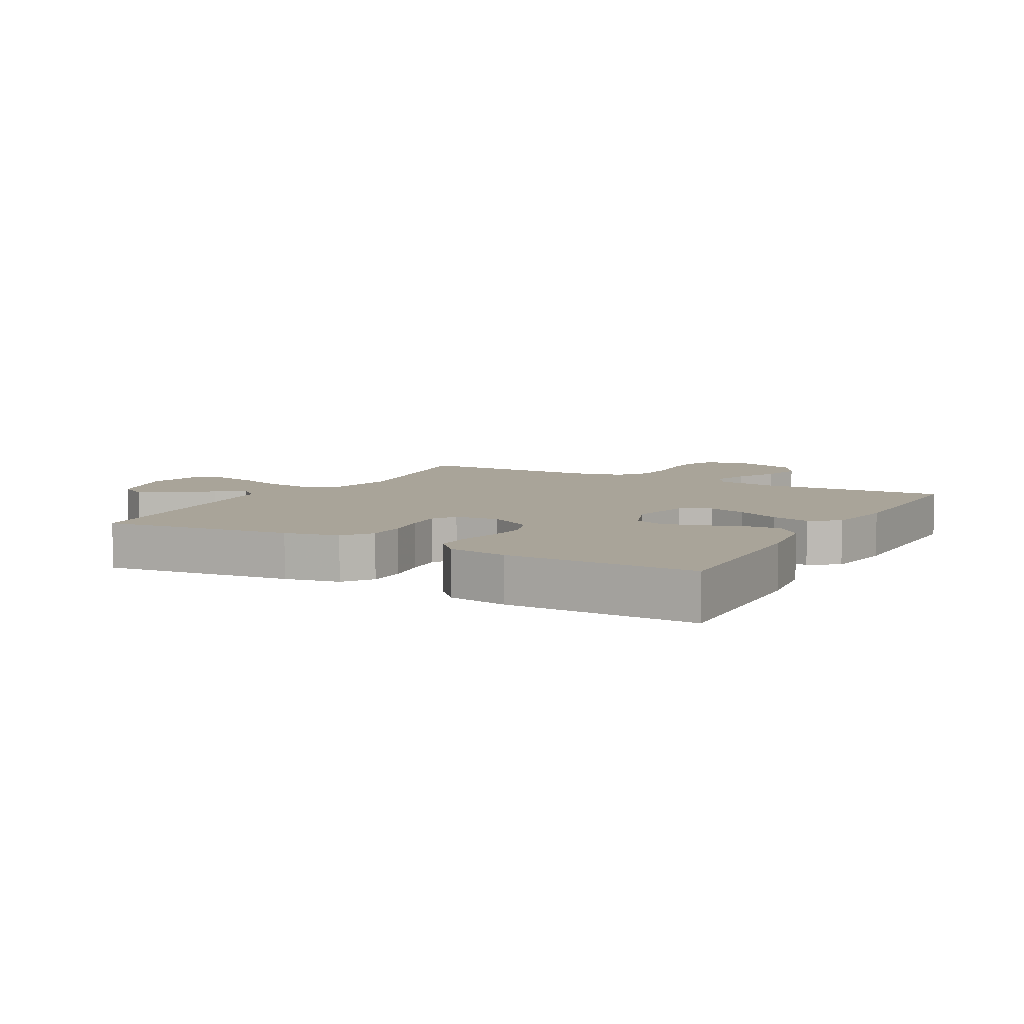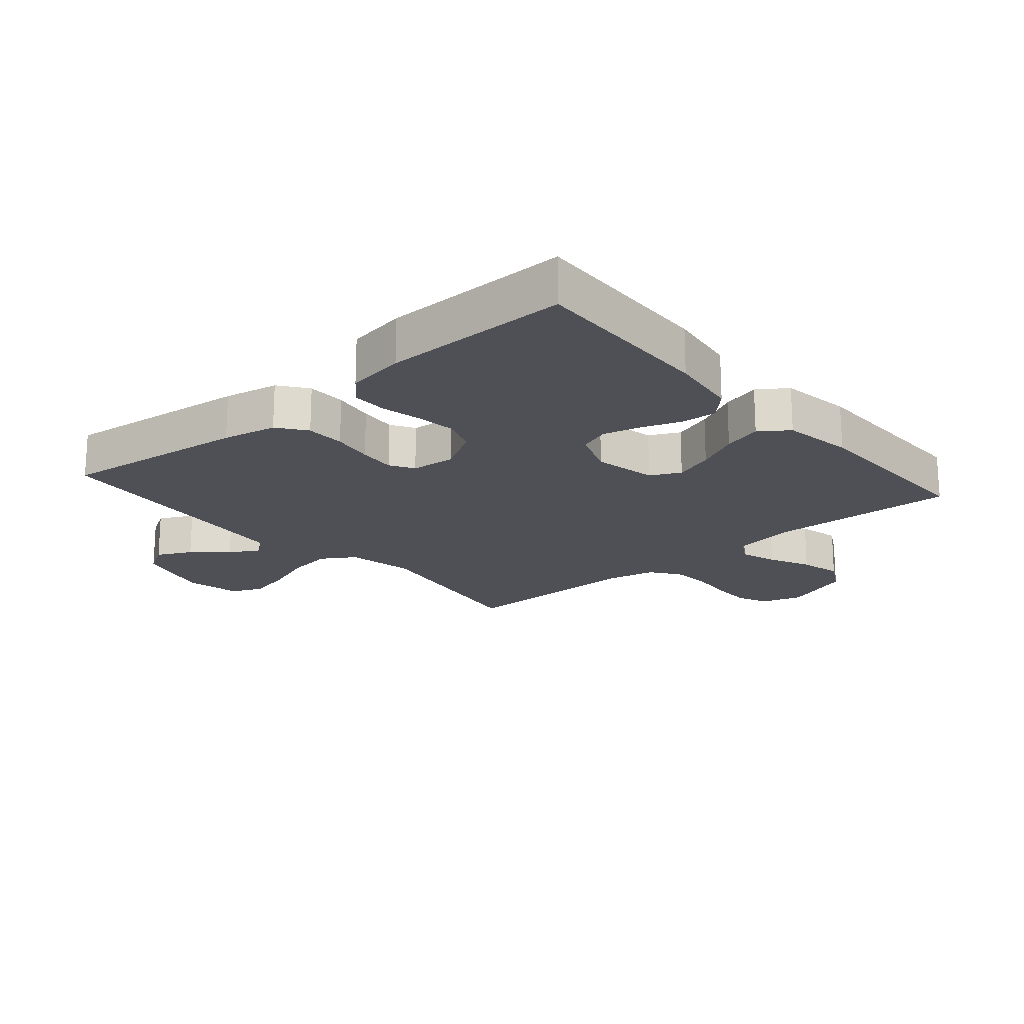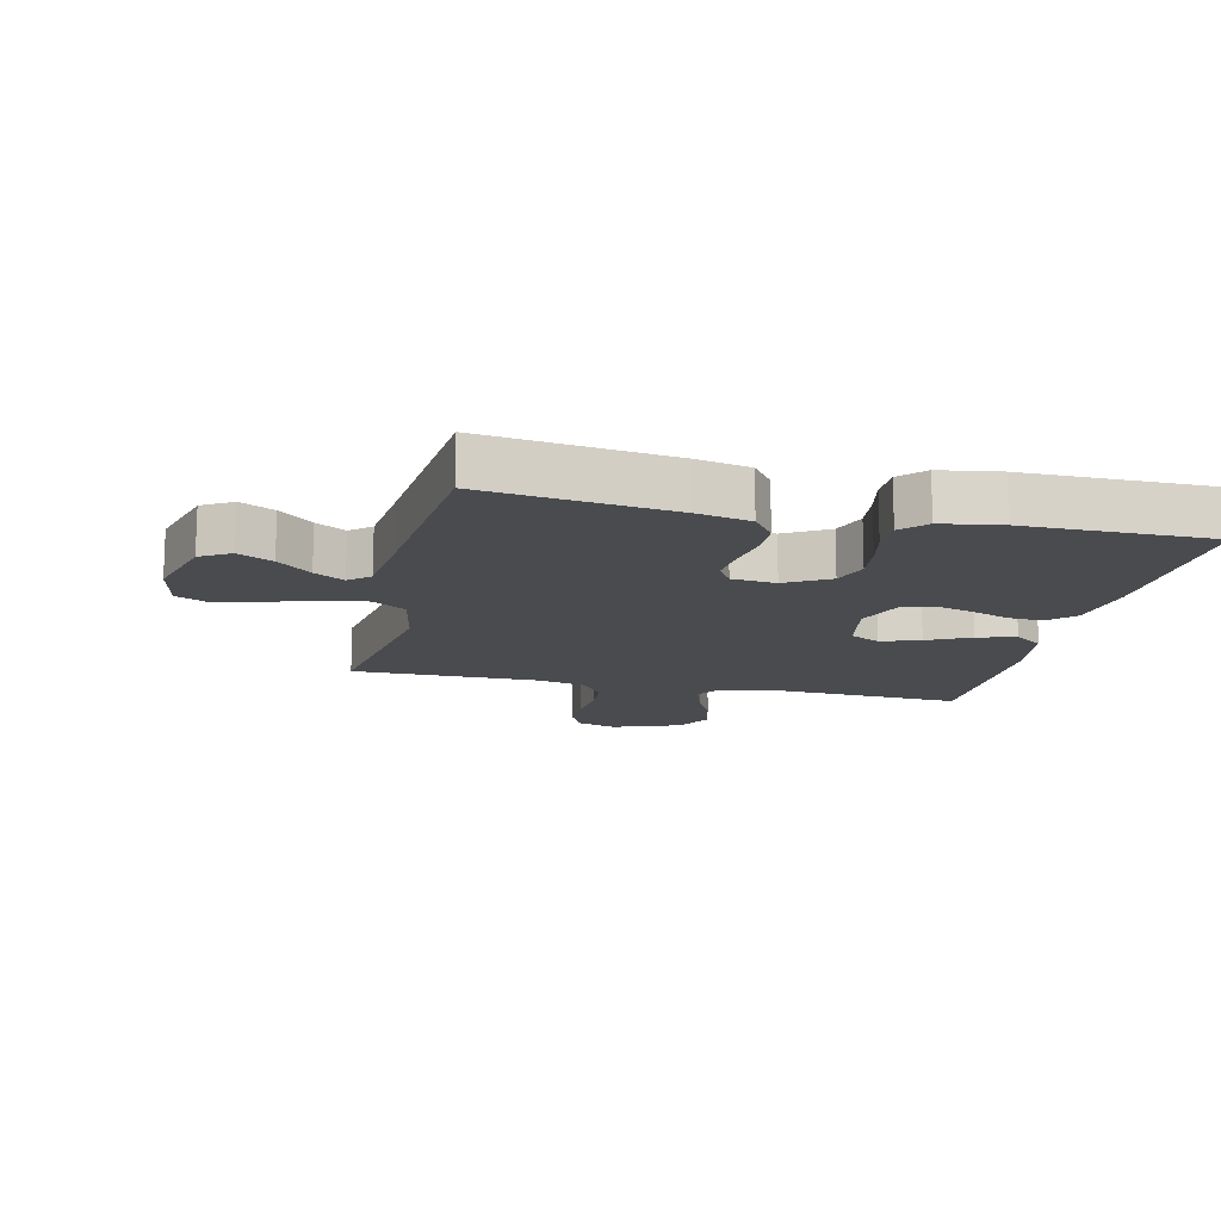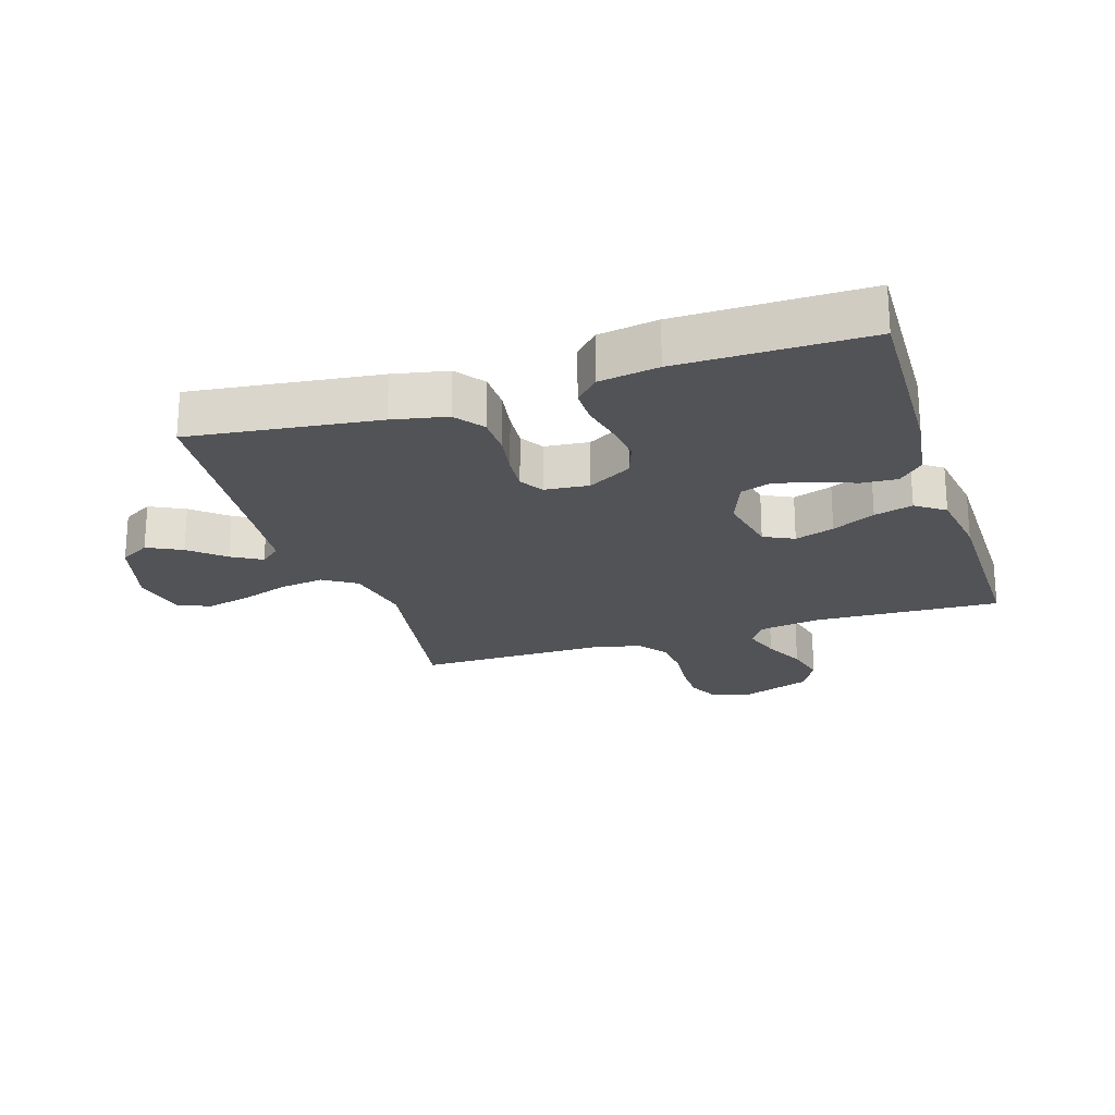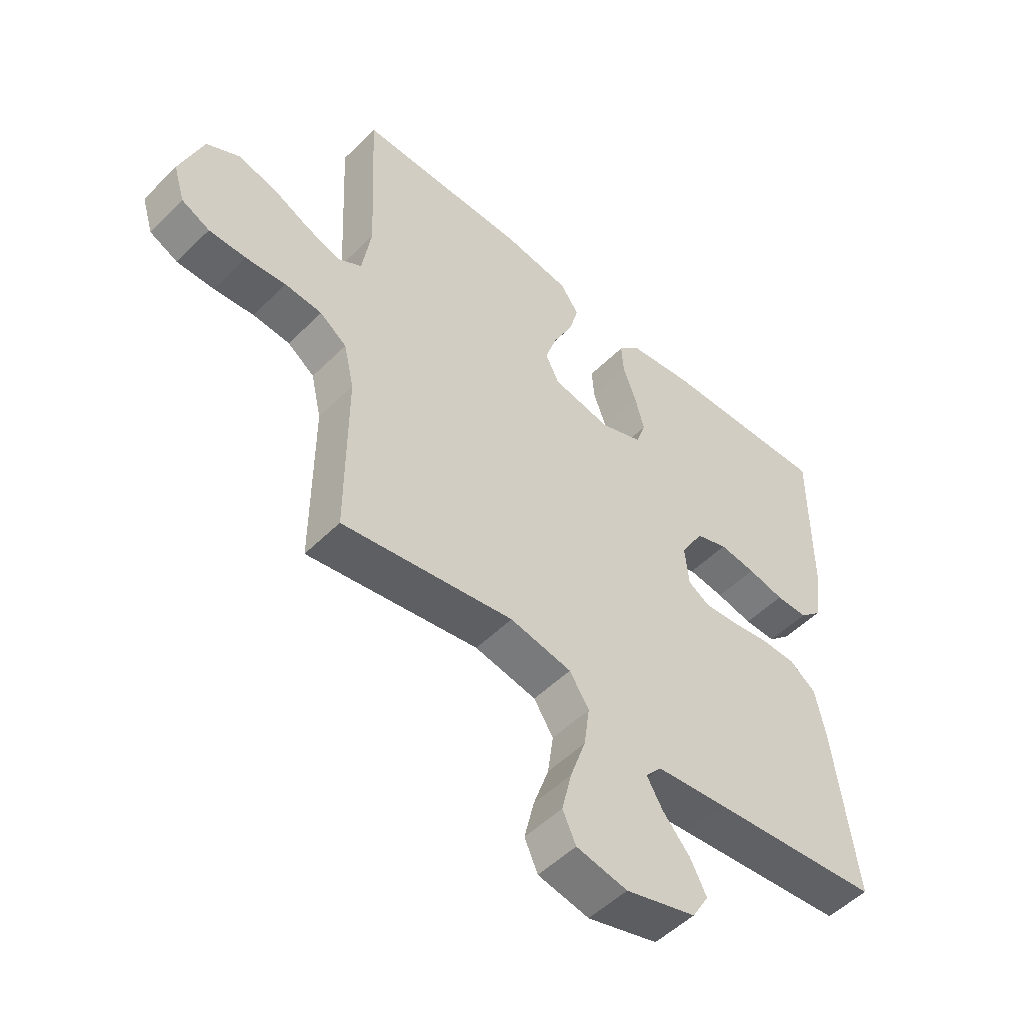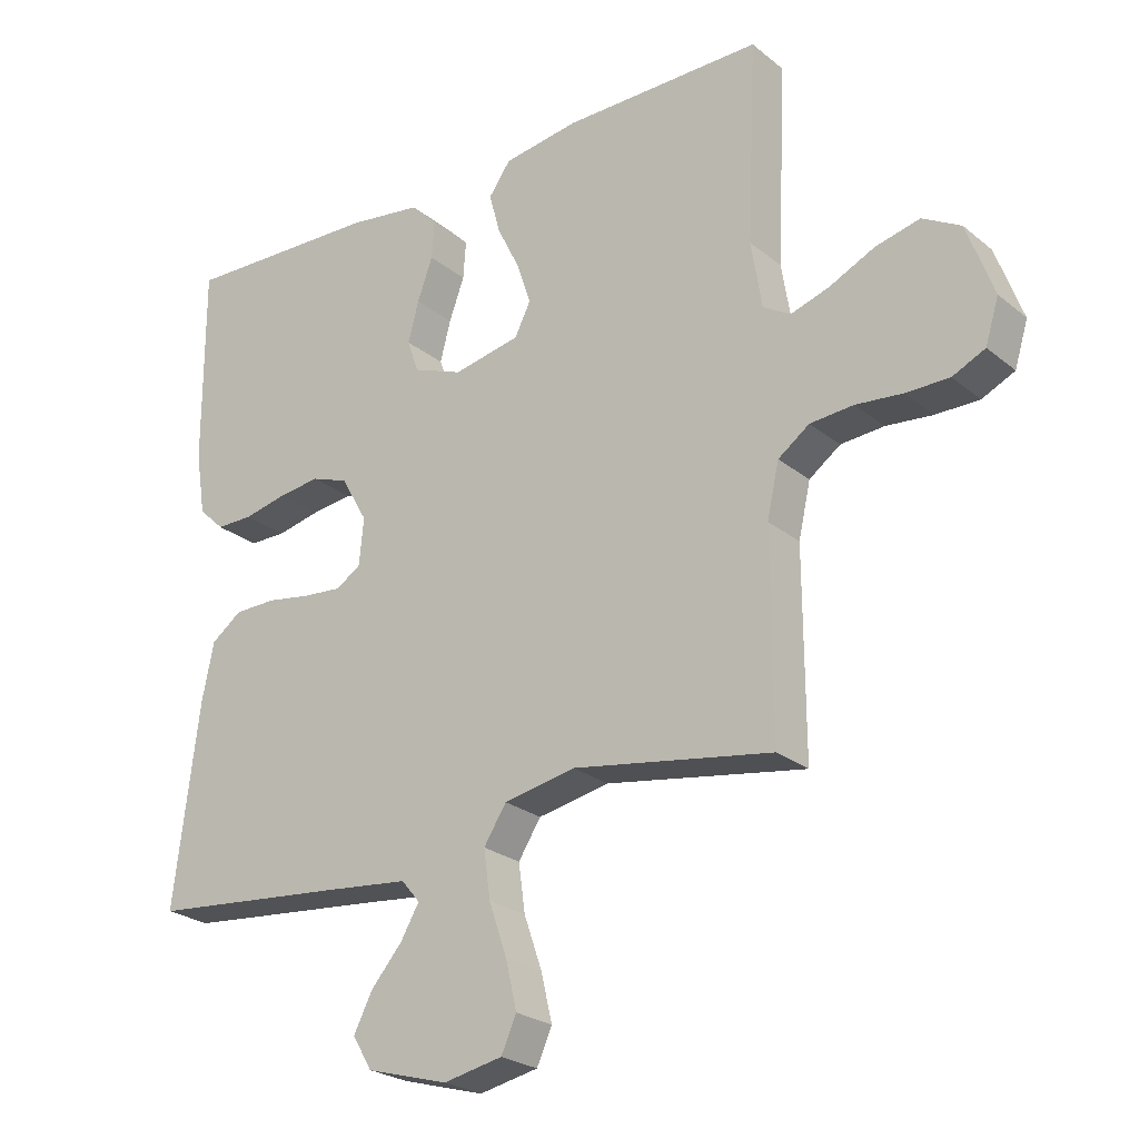
<metadata>
{"format":"obj","ext":"obj","renderer":"f3d","projection":"perspective","resolution":1024,"background":"white","views":[{"elev":7.2,"azim":-60.9,"up":"+Y"},{"elev":-19.3,"azim":-49.1,"up":"+Y"},{"elev":-14.3,"azim":-102.9,"up":"+Y"},{"elev":-22.2,"azim":-72.1,"up":"+Y"},{"elev":-51.6,"azim":136.9,"up":"+Z"},{"elev":-24.6,"azim":37.7,"up":"+Z"}]}
</metadata>
<code>
v 0.5 0.07 0.5
v 0.486 0.07 0.2
v 0.502 0.07 0.1
v 0.543 0.07 0.075
v 0.602 0.07 0.094
v 0.669 0.07 0.126
v 0.736 0.07 0.142
v 0.793 0.07 0.11
v 0.833 0.07 0
v 0.813 0.07 -0.065
v 0.764 0.07 -0.088
v 0.699 0.07 -0.088
v 0.629 0.07 -0.081
v 0.564 0.07 -0.086
v 0.517 0.07 -0.12
v 0.499 0.07 -0.2
v 0.5 0.07 -0.5
v 0.2 0.07 -0.451
v 0.092 0.07 -0.472
v 0.058 0.07 -0.525
v 0.068 0.07 -0.597
v 0.095 0.07 -0.675
v 0.112 0.07 -0.747
v 0.089 0.07 -0.798
v 0 0.07 -0.816
v -0.123 0.07 -0.781
v -0.152 0.07 -0.732
v -0.124 0.07 -0.677
v -0.077 0.07 -0.623
v -0.049 0.07 -0.575
v -0.077 0.07 -0.542
v -0.2 0.07 -0.529
v -0.5 0.07 -0.5
v -0.462 0.07 -0.2
v -0.444 0.07 -0.113
v -0.398 0.07 -0.079
v -0.335 0.07 -0.078
v -0.269 0.07 -0.089
v -0.21 0.07 -0.094
v -0.172 0.07 -0.071
v -0.165 0.07 0
v -0.205 0.07 0.07
v -0.261 0.07 0.09
v -0.325 0.07 0.082
v -0.389 0.07 0.068
v -0.445 0.07 0.068
v -0.484 0.07 0.105
v -0.499 0.07 0.2
v -0.5 0.07 0.5
v -0.2 0.07 0.489
v -0.089 0.07 0.473
v -0.049 0.07 0.433
v -0.053 0.07 0.376
v -0.076 0.07 0.313
v -0.092 0.07 0.252
v -0.075 0.07 0.203
v 0 0.07 0.174
v 0.101 0.07 0.194
v 0.125 0.07 0.242
v 0.104 0.07 0.305
v 0.07 0.07 0.374
v 0.053 0.07 0.436
v 0.086 0.07 0.482
v 0.2 0.07 0.499
v 0.5 0 0.5
v 0.486 0 0.2
v 0.502 0 0.1
v 0.543 0 0.075
v 0.602 0 0.094
v 0.669 0 0.126
v 0.736 0 0.142
v 0.793 0 0.11
v 0.833 0 0
v 0.813 0 -0.065
v 0.764 0 -0.088
v 0.699 0 -0.088
v 0.629 0 -0.081
v 0.564 0 -0.086
v 0.517 0 -0.12
v 0.499 0 -0.2
v 0.5 0 -0.5
v 0.2 0 -0.451
v 0.092 0 -0.472
v 0.058 0 -0.525
v 0.068 0 -0.597
v 0.095 0 -0.675
v 0.112 0 -0.747
v 0.089 0 -0.798
v 0 0 -0.816
v -0.123 0 -0.781
v -0.152 0 -0.732
v -0.124 0 -0.677
v -0.077 0 -0.623
v -0.049 0 -0.575
v -0.077 0 -0.542
v -0.2 0 -0.529
v -0.5 0 -0.5
v -0.462 0 -0.2
v -0.444 0 -0.113
v -0.398 0 -0.079
v -0.335 0 -0.078
v -0.269 0 -0.089
v -0.21 0 -0.094
v -0.172 0 -0.071
v -0.165 0 0
v -0.205 0 0.07
v -0.261 0 0.09
v -0.325 0 0.082
v -0.389 0 0.068
v -0.445 0 0.068
v -0.484 0 0.105
v -0.499 0 0.2
v -0.5 0 0.5
v -0.2 0 0.489
v -0.089 0 0.473
v -0.049 0 0.433
v -0.053 0 0.376
v -0.076 0 0.313
v -0.092 0 0.252
v -0.075 0 0.203
v 0 0 0.174
v 0.101 0 0.194
v 0.125 0 0.242
v 0.104 0 0.305
v 0.07 0 0.374
v 0.053 0 0.436
v 0.086 0 0.482
v 0.2 0 0.499
f 63 64 1 2
f 60 61 62 63
f 59 60 63 2
f 58 59 2 3
f 57 58 3 4
f 51 52 53 54
f 51 54 55
f 50 51 55
f 49 50 55 56
f 47 48 49 56
f 44 45 46 47
f 43 44 47 56
f 35 36 37 38
f 35 38 39
f 32 33 34 35
f 31 32 35 39
f 30 31 39 40
f 26 27 28 29
f 26 29 30
f 25 26 30
f 24 25 30
f 21 22 23 24
f 20 21 24 30
f 19 20 30 40
f 16 17 18
f 15 16 18 19
f 10 11 12 13
f 10 13 14
f 9 10 14
f 8 9 14
f 5 6 7 8
f 4 5 8 14
f 57 4 14 15
f 42 43 56 57
f 41 42 57 15
f 15 19 40 41
f 66 65 128 127
f 127 126 125 124
f 66 127 124 123
f 67 66 123 122
f 68 67 122 121
f 118 117 116 115
f 119 118 115
f 119 115 114
f 120 119 114 113
f 120 113 112 111
f 111 110 109 108
f 120 111 108 107
f 102 101 100 99
f 103 102 99
f 99 98 97 96
f 103 99 96 95
f 104 103 95 94
f 93 92 91 90
f 94 93 90
f 94 90 89
f 94 89 88
f 88 87 86 85
f 94 88 85 84
f 104 94 84 83
f 82 81 80
f 83 82 80 79
f 77 76 75 74
f 78 77 74
f 78 74 73
f 78 73 72
f 72 71 70 69
f 78 72 69 68
f 79 78 68 121
f 121 120 107 106
f 79 121 106 105
f 105 104 83 79
f 1 65 66 2
f 2 66 67 3
f 3 67 68 4
f 4 68 69 5
f 5 69 70 6
f 6 70 71 7
f 7 71 72 8
f 8 72 73 9
f 9 73 74 10
f 10 74 75 11
f 11 75 76 12
f 12 76 77 13
f 13 77 78 14
f 14 78 79 15
f 15 79 80 16
f 16 80 81 17
f 17 81 82 18
f 18 82 83 19
f 19 83 84 20
f 20 84 85 21
f 21 85 86 22
f 22 86 87 23
f 23 87 88 24
f 24 88 89 25
f 25 89 90 26
f 26 90 91 27
f 27 91 92 28
f 28 92 93 29
f 29 93 94 30
f 30 94 95 31
f 31 95 96 32
f 32 96 97 33
f 33 97 98 34
f 34 98 99 35
f 35 99 100 36
f 36 100 101 37
f 37 101 102 38
f 38 102 103 39
f 39 103 104 40
f 40 104 105 41
f 41 105 106 42
f 42 106 107 43
f 43 107 108 44
f 44 108 109 45
f 45 109 110 46
f 46 110 111 47
f 47 111 112 48
f 48 112 113 49
f 49 113 114 50
f 50 114 115 51
f 51 115 116 52
f 52 116 117 53
f 53 117 118 54
f 54 118 119 55
f 55 119 120 56
f 56 120 121 57
f 57 121 122 58
f 58 122 123 59
f 59 123 124 60
f 60 124 125 61
f 61 125 126 62
f 62 126 127 63
f 63 127 128 64
f 64 128 65 1

</code>
